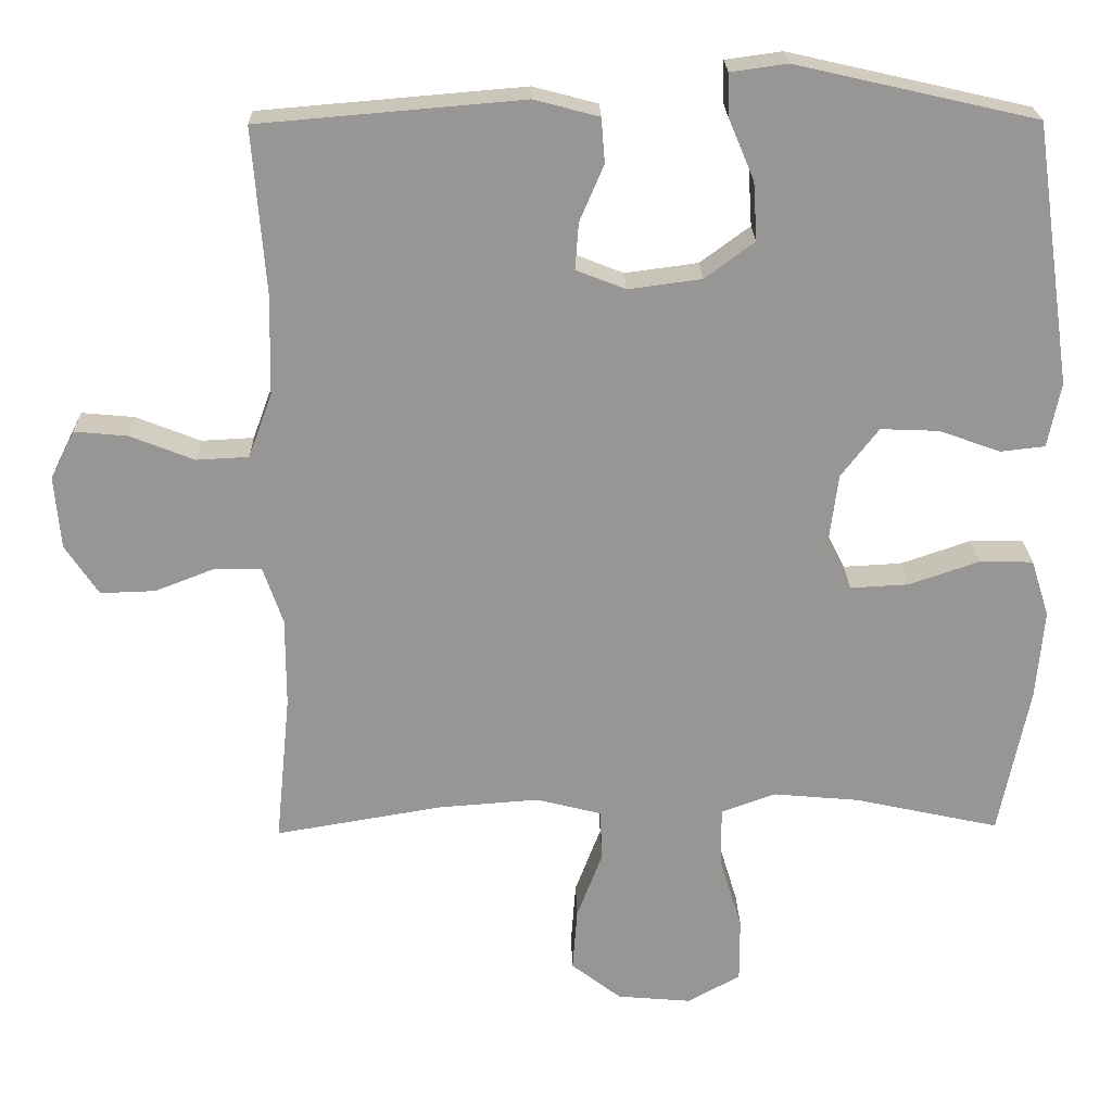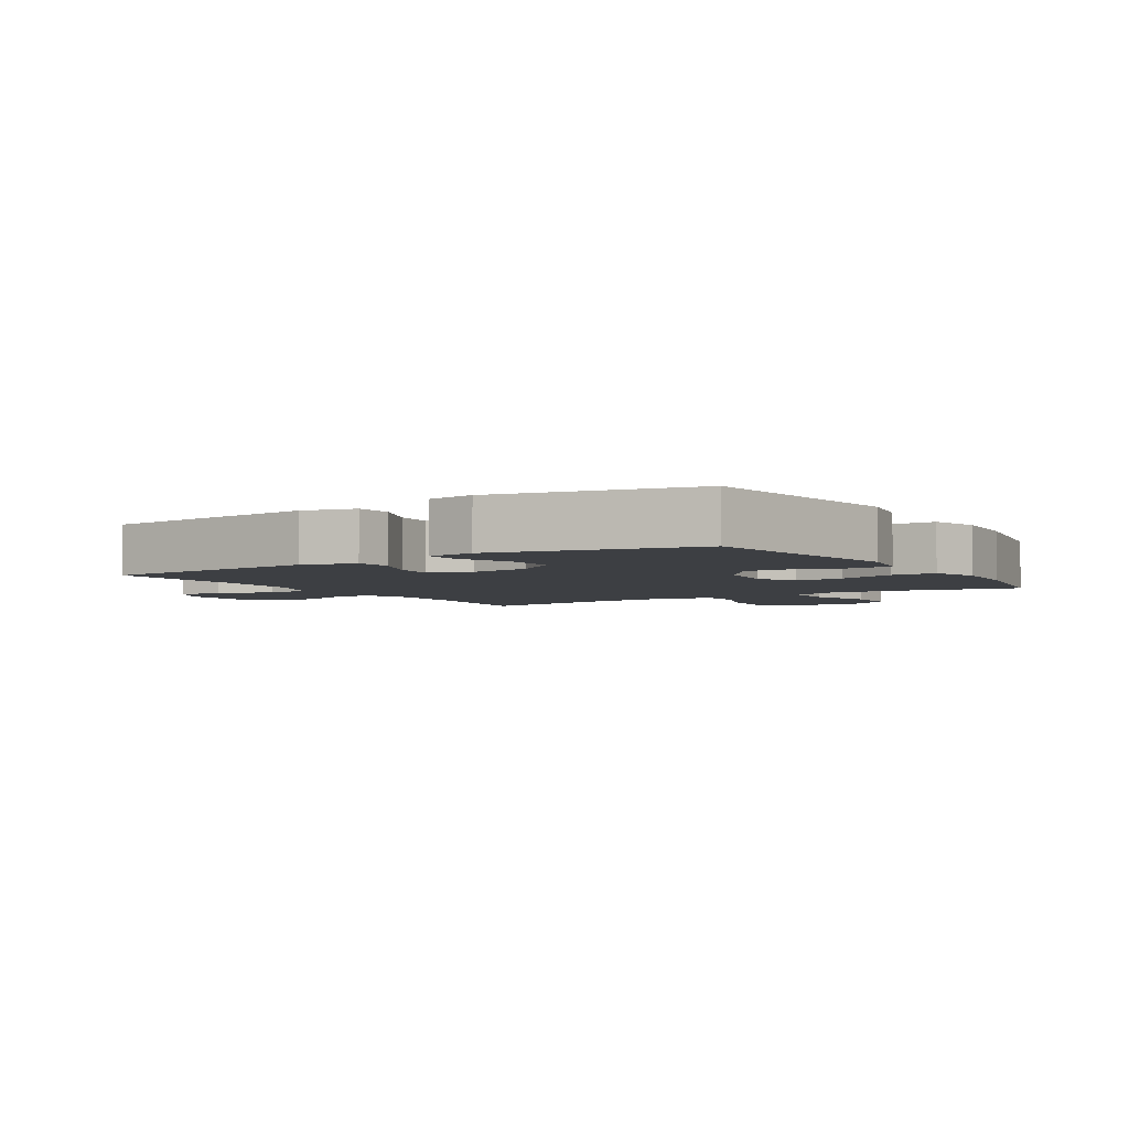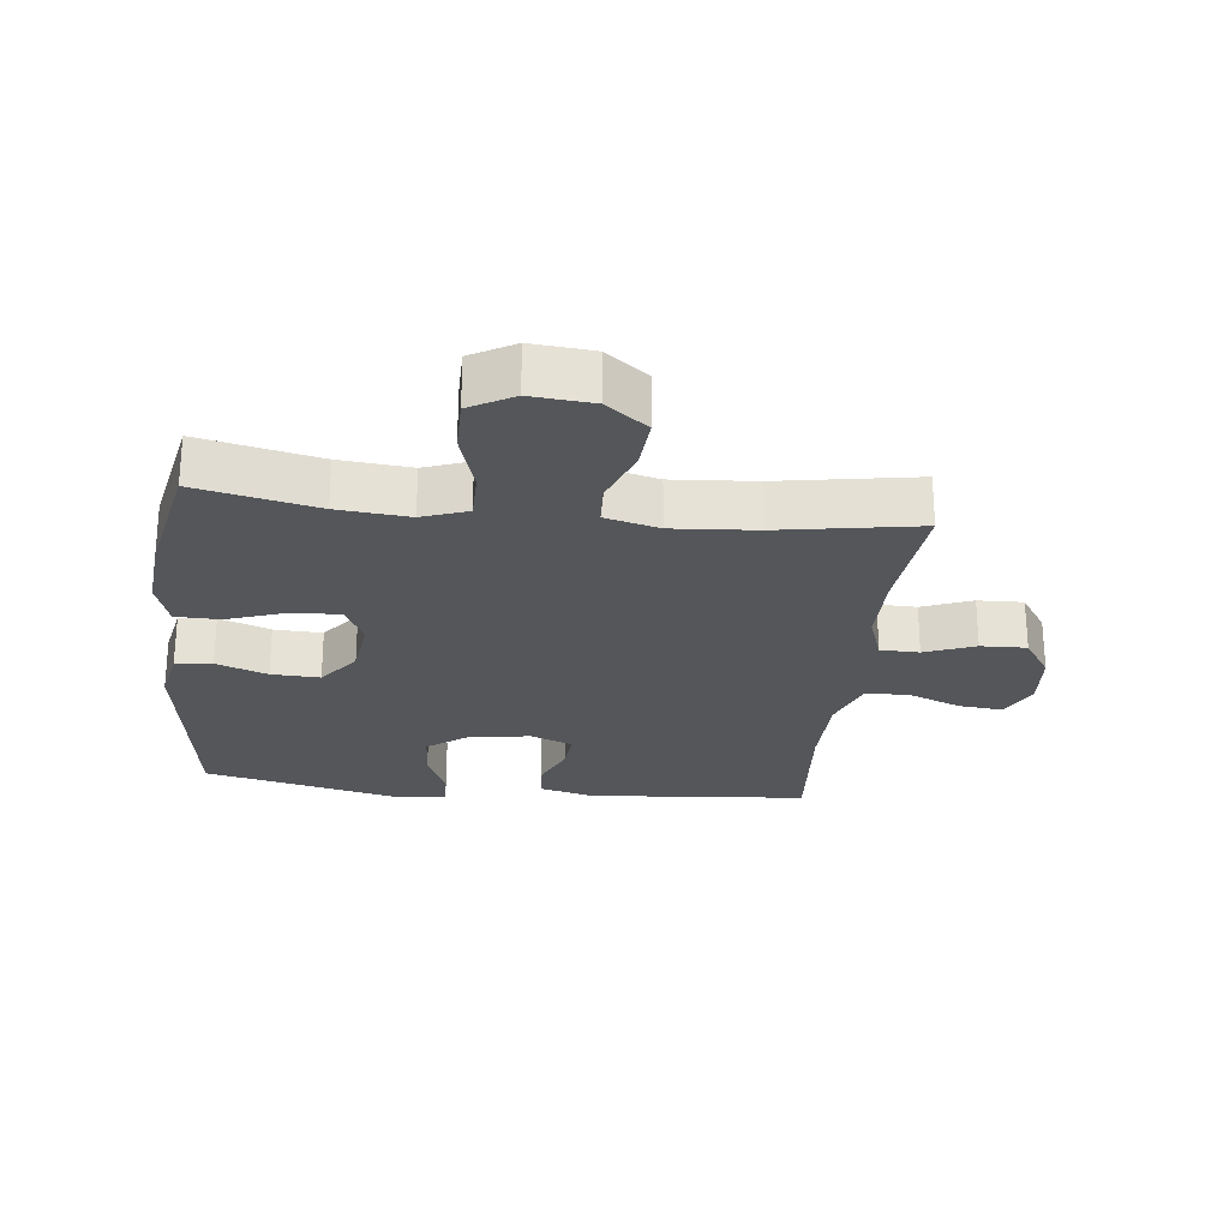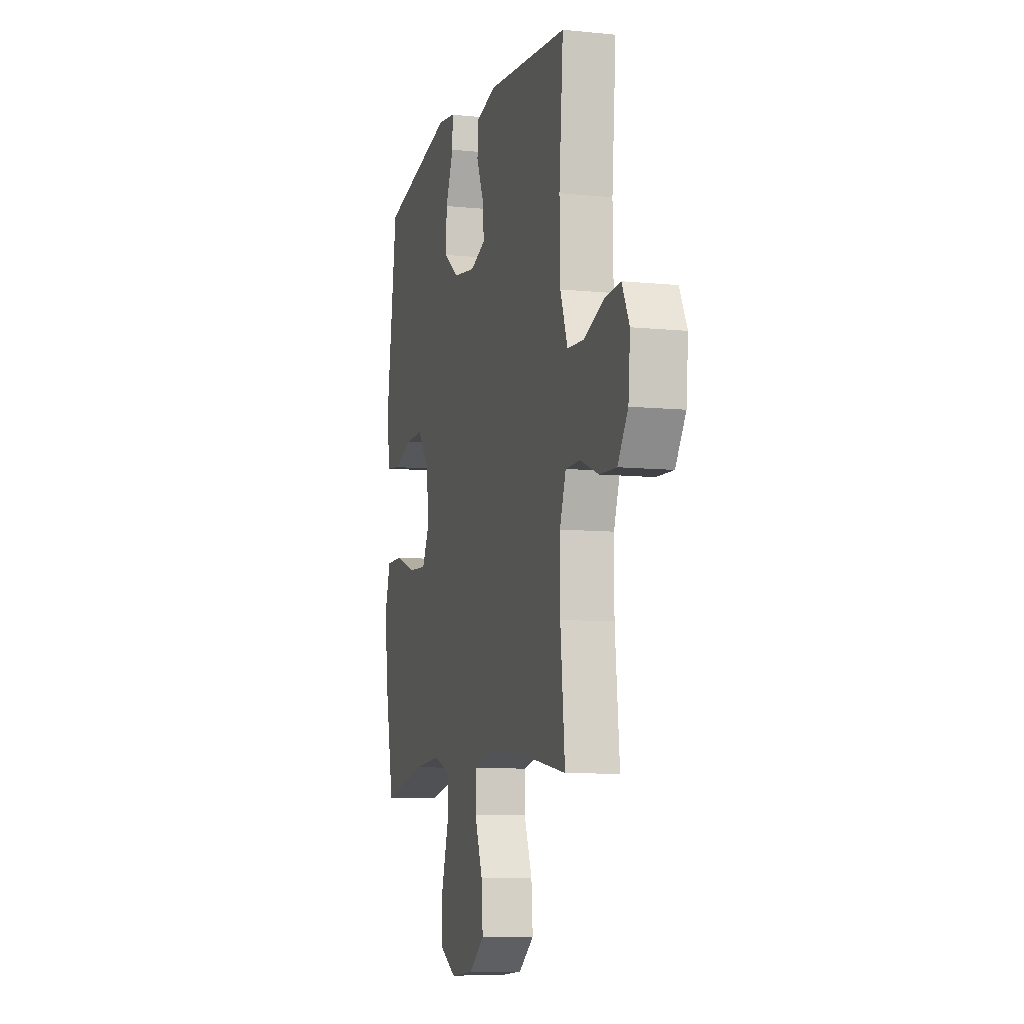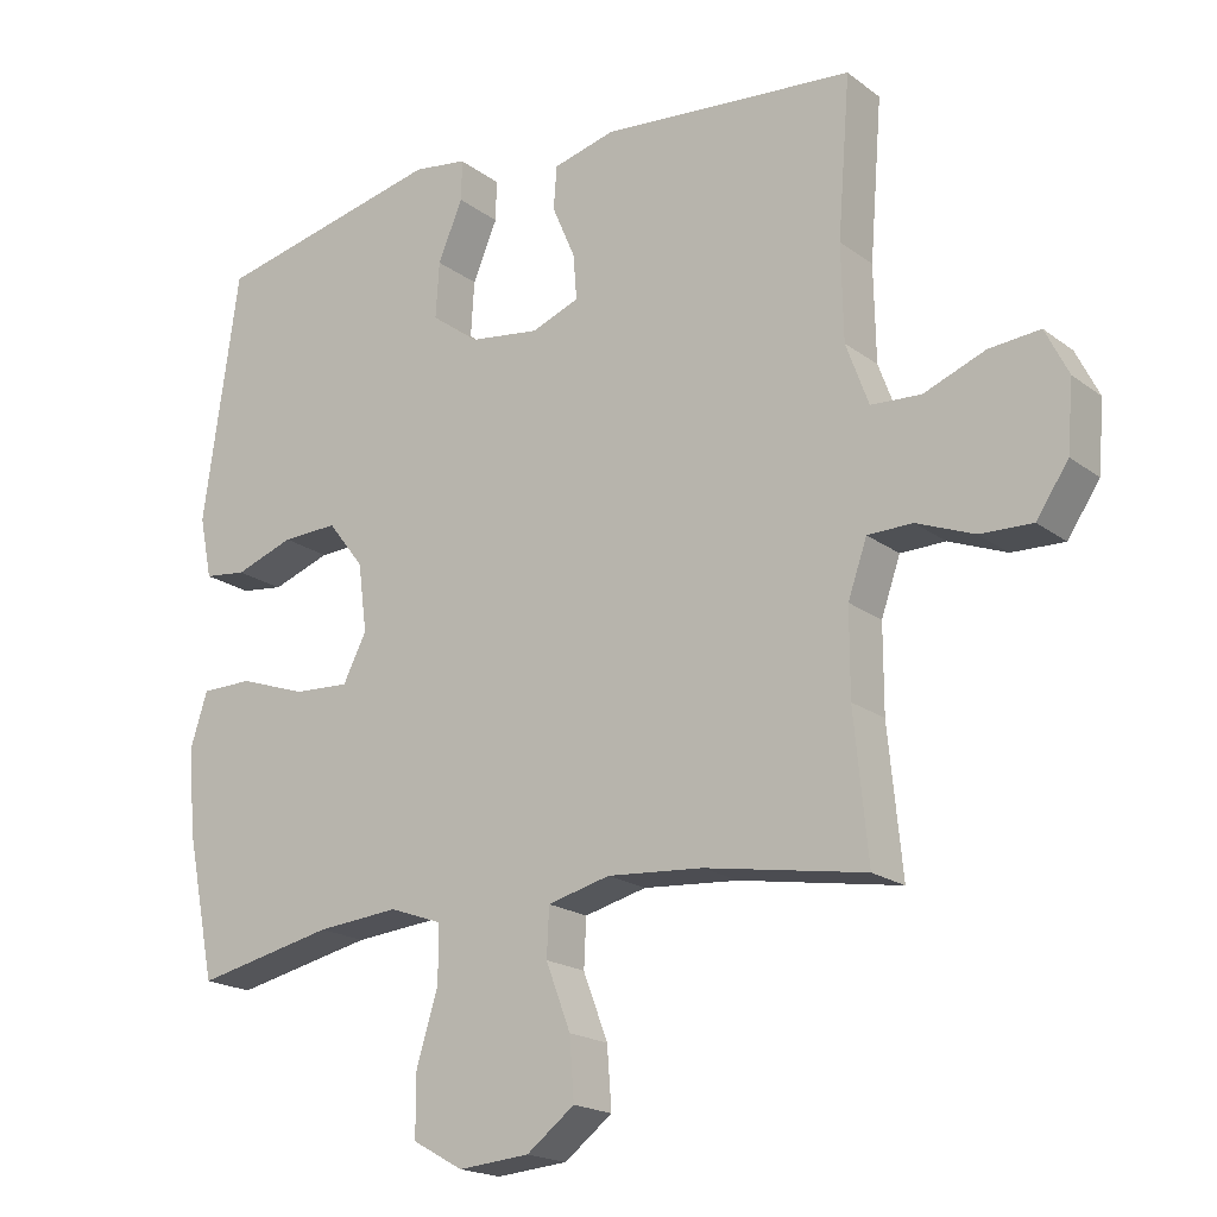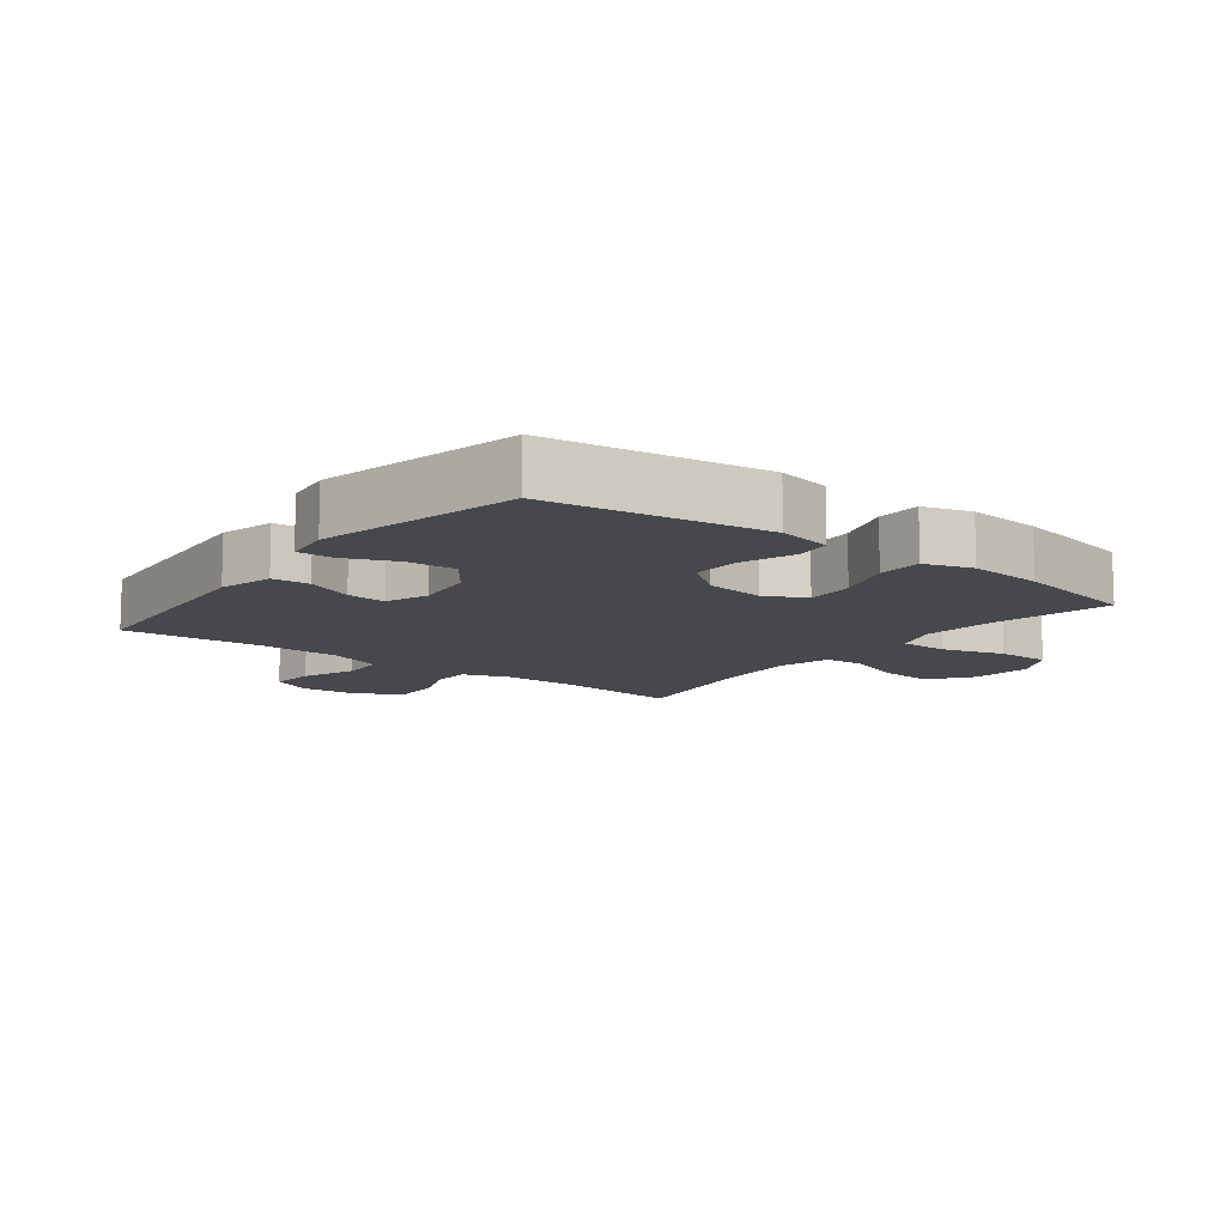
<metadata>
{"format":"obj","ext":"obj","renderer":"f3d","projection":"perspective","resolution":1024,"background":"white","views":[{"elev":22.2,"azim":-1.3,"up":"+Z"},{"elev":-4.1,"azim":32.5,"up":"+Y"},{"elev":-25.6,"azim":173.6,"up":"+Y"},{"elev":-8.4,"azim":-105.7,"up":"+Z"},{"elev":-18.9,"azim":-144.1,"up":"+Z"},{"elev":-11.3,"azim":52.4,"up":"+Y"}]}
</metadata>
<code>
o path4618
v 0.205 0.0375 0.6021
v 0.1289 0.0375 0.5915
v 0.1302 0.0375 0.5345
v 0.1649 0.0375 0.4518
v 0.1699 0.0375 0.3732
v 0.1028 0.0375 0.3237
v 0.004744 0.0375 0.3106
v -0.06229 0.0375 0.3367
v -0.05749 0.0375 0.3996
v -0.02487 0.0375 0.4755
v -0.02966 0.0375 0.5356
v -0.1168 0.0375 0.5586
v -0.4732 0.0375 0.5286
v -0.4556 0.0375 0.3052
v -0.4583 0.0375 0.1717
v -0.4902 0.0375 0.08495
v -0.5605 0.0375 0.0812
v -0.6469 0.0375 0.1154
v -0.7187 0.0375 0.122
v -0.7513 0.0375 0.05682
v -0.743 0.0375 -0.04016
v -0.6981 0.0375 -0.1078
v -0.6243 0.0375 -0.1052
v -0.5432 0.0375 -0.07384
v -0.4802 0.0375 -0.07519
v -0.4535 0.0375 -0.1521
v -0.4535 0.0375 -0.272
v -0.4732 0.0375 -0.4734
v -0.2474 0.0375 -0.4353
v -0.1126 0.0375 -0.4253
v -0.02523 0.0375 -0.4476
v -0.02188 0.0375 -0.5153
v -0.05666 0.0375 -0.6068
v -0.06297 0.0375 -0.6916
v 0.004334 0.0375 -0.7432
v 0.1045 0.0375 -0.752
v 0.1754 0.0375 -0.7123
v 0.1752 0.0375 -0.6262
v 0.1447 0.0375 -0.5249
v 0.1449 0.0375 -0.447
v 0.2185 0.0375 -0.4205
v 0.334 0.0375 -0.431
v 0.5285 0.0375 -0.4733
v 0.5692 0.0375 -0.2714
v 0.5798 0.0375 -0.1512
v 0.5556 0.0375 -0.07426
v 0.483 0.0375 -0.07327
v 0.3889 0.0375 -0.1056
v 0.3105 0.0375 -0.1097
v 0.2774 0.0375 -0.04423
v 0.2898 0.0375 0.05125
v 0.3405 0.0375 0.117
v 0.419 0.0375 0.1138
v 0.5015 0.0375 0.08418
v 0.5611 0.0375 0.09111
v 0.5786 0.0375 0.178
v 0.5285 0.0375 0.5286
v 0.205 -0.0375 0.6021
v 0.1289 -0.0375 0.5915
v 0.1302 -0.0375 0.5345
v 0.1649 -0.0375 0.4518
v 0.1699 -0.0375 0.3732
v 0.1028 -0.0375 0.3237
v 0.004744 -0.0375 0.3106
v -0.06229 -0.0375 0.3367
v -0.05749 -0.0375 0.3996
v -0.02487 -0.0375 0.4755
v -0.02966 -0.0375 0.5356
v -0.1168 -0.0375 0.5586
v -0.4732 -0.0375 0.5286
v -0.4556 -0.0375 0.3052
v -0.4583 -0.0375 0.1717
v -0.4902 -0.0375 0.08495
v -0.5605 -0.0375 0.0812
v -0.6469 -0.0375 0.1154
v -0.7187 -0.0375 0.122
v -0.7513 -0.0375 0.05682
v -0.743 -0.0375 -0.04016
v -0.6981 -0.0375 -0.1078
v -0.6243 -0.0375 -0.1052
v -0.5432 -0.0375 -0.07384
v -0.4802 -0.0375 -0.07519
v -0.4535 -0.0375 -0.1521
v -0.4535 -0.0375 -0.272
v -0.4732 -0.0375 -0.4734
v -0.2474 -0.0375 -0.4353
v -0.1126 -0.0375 -0.4253
v -0.02523 -0.0375 -0.4476
v -0.02188 -0.0375 -0.5153
v -0.05666 -0.0375 -0.6068
v -0.06297 -0.0375 -0.6916
v 0.004334 -0.0375 -0.7432
v 0.1045 -0.0375 -0.752
v 0.1754 -0.0375 -0.7123
v 0.1752 -0.0375 -0.6262
v 0.1447 -0.0375 -0.5249
v 0.1449 -0.0375 -0.447
v 0.2185 -0.0375 -0.4205
v 0.334 -0.0375 -0.431
v 0.5285 -0.0375 -0.4733
v 0.5692 -0.0375 -0.2714
v 0.5798 -0.0375 -0.1512
v 0.5556 -0.0375 -0.07426
v 0.483 -0.0375 -0.07327
v 0.3889 -0.0375 -0.1056
v 0.3105 -0.0375 -0.1097
v 0.2774 -0.0375 -0.04423
v 0.2898 -0.0375 0.05125
v 0.3405 -0.0375 0.117
v 0.419 -0.0375 0.1138
v 0.5015 -0.0375 0.08418
v 0.5611 -0.0375 0.09111
v 0.5786 -0.0375 0.178
v 0.5285 -0.0375 0.5286
v 0.5692 0.0375 -0.2714
v 0.5798 0.0375 -0.1512
v 0.5556 0.0375 -0.07426
v 0.5556 0.0375 -0.07426
v 0.5611 0.0375 0.09111
v 0.5611 0.0375 0.09111
v 0.5786 0.0375 0.178
v 0.5015 0.0375 0.08418
v 0.483 0.0375 -0.07327
v 0.5285 0.0375 -0.4733
v 0.5285 0.0375 -0.4733
v 0.5285 0.0375 0.5286
v 0.5285 0.0375 0.5286
v 0.419 0.0375 0.1138
v 0.3889 0.0375 -0.1056
v 0.334 0.0375 -0.431
v 0.3405 0.0375 0.117
v 0.3105 0.0375 -0.1097
v 0.3105 0.0375 -0.1097
v 0.2898 0.0375 0.05125
v 0.2185 0.0375 -0.4205
v 0.205 0.0375 0.6021
v 0.2774 0.0375 -0.04423
v 0.1449 0.0375 -0.447
v 0.1449 0.0375 -0.447
v 0.1649 0.0375 0.4518
v 0.1699 0.0375 0.3732
v 0.1289 0.0375 0.5915
v 0.1289 0.0375 0.5915
v 0.1045 0.0375 -0.752
v 0.1754 0.0375 -0.7123
v 0.1754 0.0375 -0.7123
v 0.1752 0.0375 -0.6262
v 0.1447 0.0375 -0.5249
v 0.1028 0.0375 0.3237
v 0.1302 0.0375 0.5345
v 0.004334 0.0375 -0.7432
v 0.004744 0.0375 0.3106
v -0.06229 0.0375 0.3367
v -0.06229 0.0375 0.3367
v -0.06297 0.0375 -0.6916
v -0.05666 0.0375 -0.6068
v -0.02188 0.0375 -0.5153
v -0.02523 0.0375 -0.4476
v -0.02523 0.0375 -0.4476
v -0.05749 0.0375 0.3996
v -0.02487 0.0375 0.4755
v -0.02966 0.0375 0.5356
v -0.02966 0.0375 0.5356
v -0.1126 0.0375 -0.4253
v -0.1168 0.0375 0.5586
v -0.2474 0.0375 -0.4353
v -0.4732 0.0375 -0.4734
v -0.4732 0.0375 -0.4734
v -0.4535 0.0375 -0.1521
v -0.4535 0.0375 -0.272
v -0.4732 0.0375 0.5286
v -0.4732 0.0375 0.5286
v -0.4556 0.0375 0.3052
v -0.4802 0.0375 -0.07519
v -0.4802 0.0375 -0.07519
v -0.4583 0.0375 0.1717
v -0.4902 0.0375 0.08495
v -0.4902 0.0375 0.08495
v -0.5432 0.0375 -0.07384
v -0.5605 0.0375 0.0812
v -0.6243 0.0375 -0.1052
v -0.6469 0.0375 0.1154
v -0.6981 0.0375 -0.1078
v -0.7187 0.0375 0.122
v -0.7187 0.0375 0.122
v -0.743 0.0375 -0.04016
v -0.7513 0.0375 0.05682
v 0.5692 -0.0375 -0.2714
v 0.5798 -0.0375 -0.1512
v 0.5556 -0.0375 -0.07426
v 0.5556 -0.0375 -0.07426
v 0.5611 -0.0375 0.09111
v 0.5611 -0.0375 0.09111
v 0.5786 -0.0375 0.178
v 0.5015 -0.0375 0.08418
v 0.483 -0.0375 -0.07327
v 0.5285 -0.0375 -0.4733
v 0.5285 -0.0375 -0.4733
v 0.5285 -0.0375 0.5286
v 0.5285 -0.0375 0.5286
v 0.419 -0.0375 0.1138
v 0.3889 -0.0375 -0.1056
v 0.334 -0.0375 -0.431
v 0.3405 -0.0375 0.117
v 0.3105 -0.0375 -0.1097
v 0.3105 -0.0375 -0.1097
v 0.2898 -0.0375 0.05125
v 0.2185 -0.0375 -0.4205
v 0.205 -0.0375 0.6021
v 0.2774 -0.0375 -0.04423
v 0.1449 -0.0375 -0.447
v 0.1449 -0.0375 -0.447
v 0.1649 -0.0375 0.4518
v 0.1699 -0.0375 0.3732
v 0.1289 -0.0375 0.5915
v 0.1289 -0.0375 0.5915
v 0.1045 -0.0375 -0.752
v 0.1754 -0.0375 -0.7123
v 0.1754 -0.0375 -0.7123
v 0.1752 -0.0375 -0.6262
v 0.1447 -0.0375 -0.5249
v 0.1028 -0.0375 0.3237
v 0.1302 -0.0375 0.5345
v 0.004334 -0.0375 -0.7432
v 0.004744 -0.0375 0.3106
v -0.06229 -0.0375 0.3367
v -0.06229 -0.0375 0.3367
v -0.06297 -0.0375 -0.6916
v -0.05666 -0.0375 -0.6068
v -0.02188 -0.0375 -0.5153
v -0.02523 -0.0375 -0.4476
v -0.02523 -0.0375 -0.4476
v -0.05749 -0.0375 0.3996
v -0.02487 -0.0375 0.4755
v -0.02966 -0.0375 0.5356
v -0.02966 -0.0375 0.5356
v -0.1126 -0.0375 -0.4253
v -0.1168 -0.0375 0.5586
v -0.2474 -0.0375 -0.4353
v -0.4732 -0.0375 -0.4734
v -0.4732 -0.0375 -0.4734
v -0.4535 -0.0375 -0.1521
v -0.4535 -0.0375 -0.272
v -0.4732 -0.0375 0.5286
v -0.4732 -0.0375 0.5286
v -0.4556 -0.0375 0.3052
v -0.4802 -0.0375 -0.07519
v -0.4802 -0.0375 -0.07519
v -0.4583 -0.0375 0.1717
v -0.4902 -0.0375 0.08495
v -0.4902 -0.0375 0.08495
v -0.5432 -0.0375 -0.07384
v -0.5605 -0.0375 0.0812
v -0.6243 -0.0375 -0.1052
v -0.6469 -0.0375 0.1154
v -0.6981 -0.0375 -0.1078
v -0.7187 -0.0375 0.122
v -0.7187 -0.0375 0.122
v -0.743 -0.0375 -0.04016
v -0.7513 -0.0375 0.05682
f 242 210 225
f 223 209 215
f 222 204 214
f 256 254 259
f 246 233 238
f 189 202 188
f 208 203 205
f 226 233 246
f 199 201 194
f 257 260 255
f 243 239 242
f 202 189 196
f 231 211 210
f 247 250 252
f 231 210 237
f 204 222 207
f 224 220 229
f 217 220 224
f 194 195 192
f 246 238 244
f 211 205 210
f 238 234 235
f 210 207 225
f 214 204 201
f 188 203 197
f 247 242 225
f 238 233 234
f 229 221 230
f 205 203 202
f 188 202 203
f 218 220 217
f 228 224 229
f 249 226 246
f 208 205 211
f 230 211 231
f 253 252 250
f 252 253 254
f 250 247 249
f 214 199 213
f 249 247 226
f 213 199 209
f 194 201 195
f 255 254 253
f 260 259 255
f 225 207 222
f 226 247 225
f 211 230 221
f 242 237 210
f 229 220 221
f 214 201 199
f 196 189 190
f 213 209 223
f 239 237 242
f 259 254 255
f 239 243 240
f 44 45 102 101
f 45 118 191 102
f 120 56 113 193
f 54 55 112 111
f 46 47 104 103
f 125 44 101 198
f 56 127 200 113
f 53 54 111 110
f 47 48 105 104
f 42 43 100 99
f 52 53 110 109
f 48 133 206 105
f 51 52 109 108
f 41 42 99 98
f 57 1 58 114
f 49 50 107 106
f 50 51 108 107
f 139 41 98 212
f 4 5 62 61
f 1 143 216 58
f 36 146 219 93
f 37 38 95 94
f 38 39 96 95
f 5 6 63 62
f 3 4 61 60
f 2 3 60 59
f 39 40 97 96
f 35 36 93 92
f 6 7 64 63
f 7 154 227 64
f 34 35 92 91
f 33 34 91 90
f 32 33 90 89
f 159 32 89 232
f 9 10 67 66
f 10 163 236 67
f 30 31 88 87
f 11 12 69 68
f 8 9 66 65
f 29 30 87 86
f 168 29 86 241
f 26 27 84 83
f 172 14 71 245
f 12 13 70 69
f 175 26 83 248
f 14 15 72 71
f 15 178 251 72
f 27 28 85 84
f 24 25 82 81
f 16 17 74 73
f 23 24 81 80
f 17 18 75 74
f 22 23 80 79
f 18 185 258 75
f 21 22 79 78
f 20 21 78 77
f 19 20 77 76
f 169 152 137
f 150 142 136
f 149 141 131
f 183 186 181
f 173 165 160
f 116 115 129
f 135 132 130
f 153 173 160
f 126 121 128
f 184 182 187
f 170 169 166
f 129 123 116
f 158 137 138
f 174 179 177
f 158 164 137
f 131 134 149
f 151 156 147
f 144 151 147
f 121 119 122
f 173 171 165
f 138 137 132
f 165 162 161
f 137 152 134
f 141 128 131
f 115 124 130
f 174 152 169
f 165 161 160
f 156 157 148
f 132 129 130
f 115 130 129
f 145 144 147
f 155 156 151
f 176 173 153
f 135 138 132
f 157 158 138
f 180 177 179
f 179 181 180
f 177 176 174
f 141 140 126
f 176 153 174
f 140 136 126
f 121 122 128
f 182 180 181
f 187 182 186
f 152 149 134
f 153 152 174
f 138 148 157
f 169 137 164
f 156 148 147
f 141 126 128
f 123 117 116
f 140 150 136
f 166 169 164
f 186 182 181
f 166 167 170

</code>
